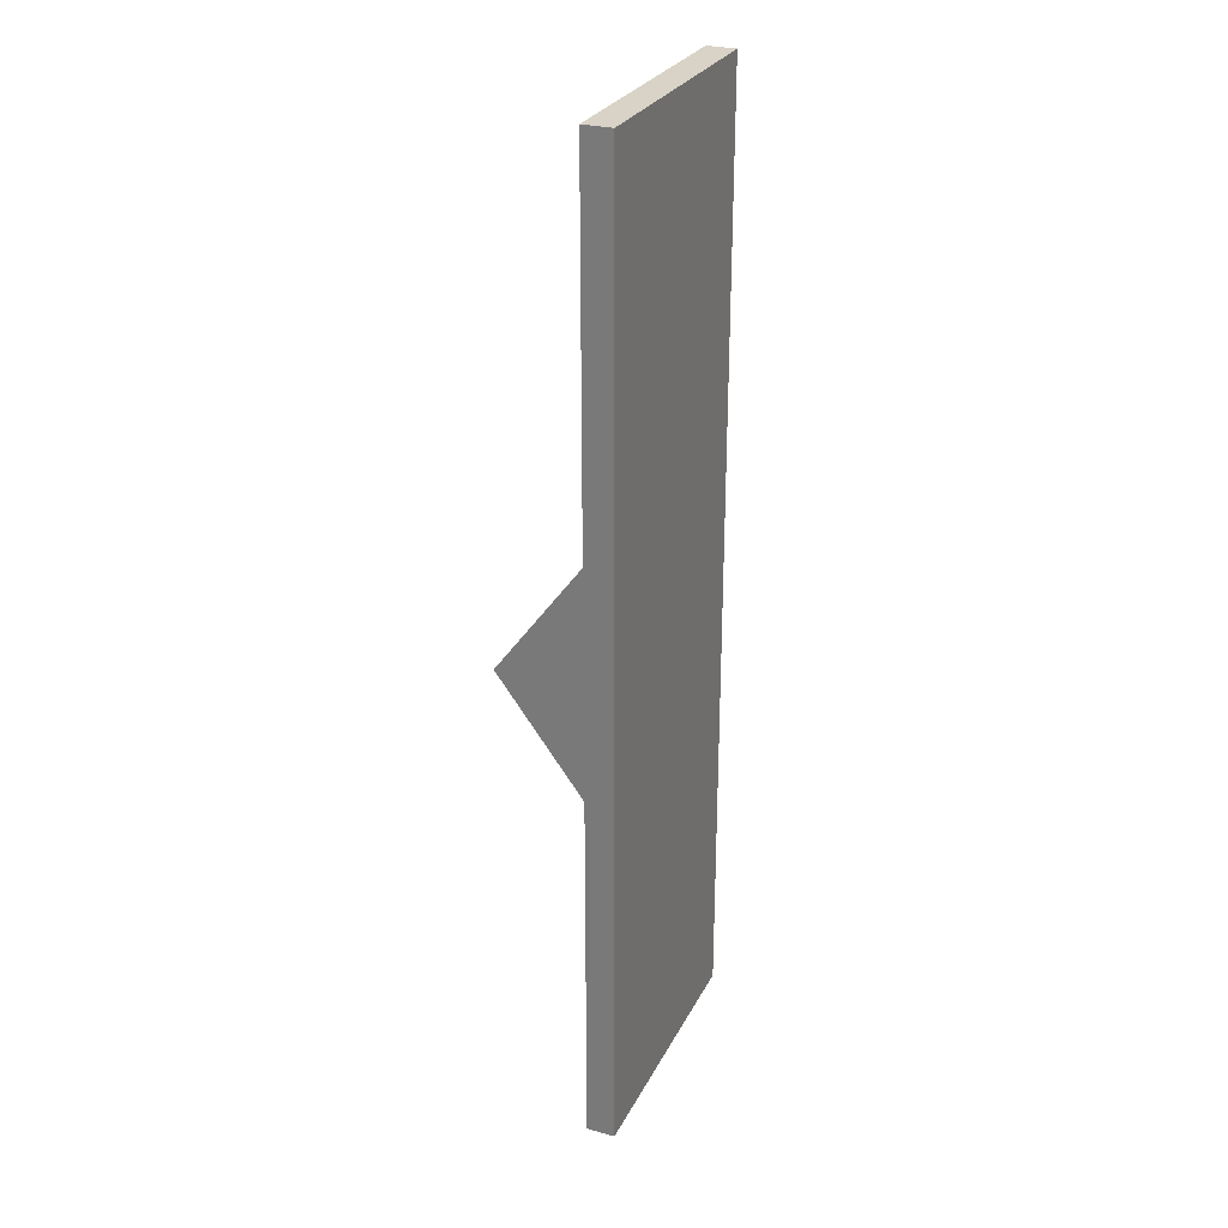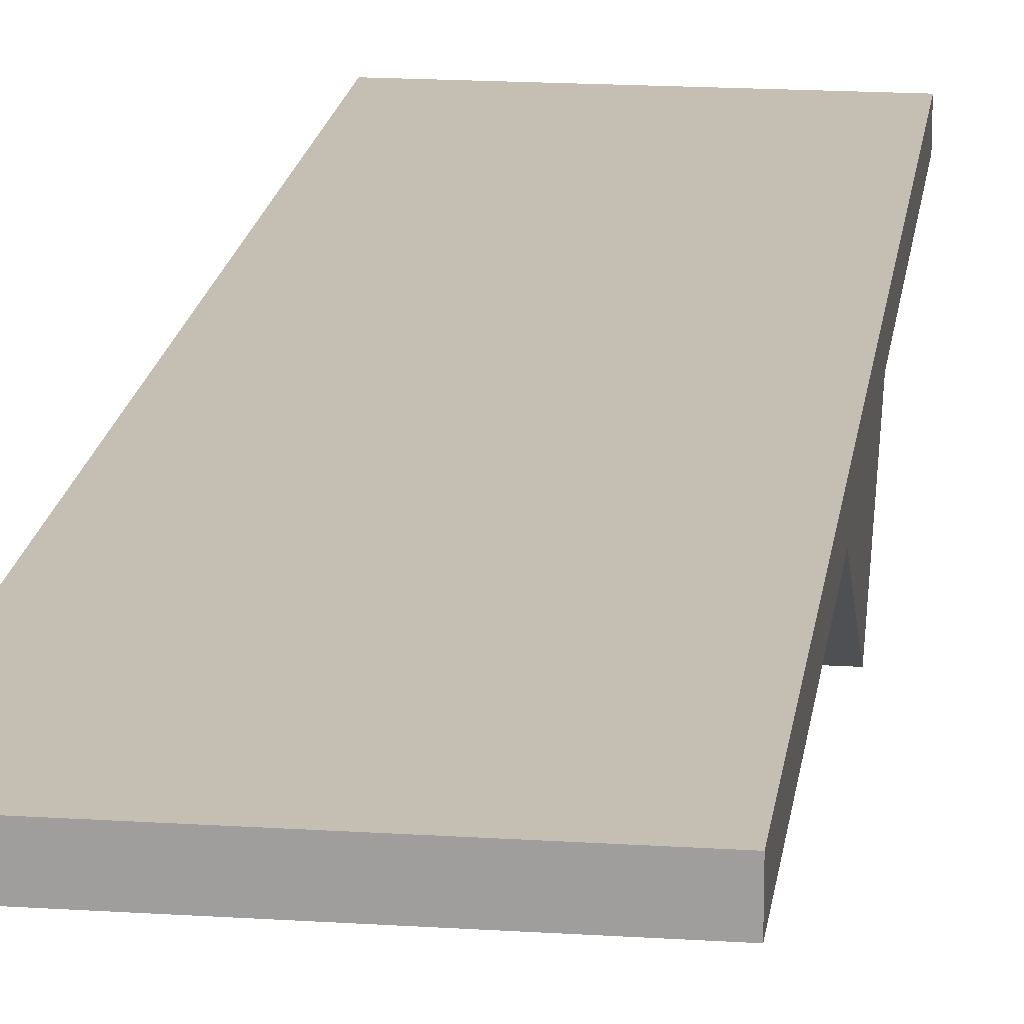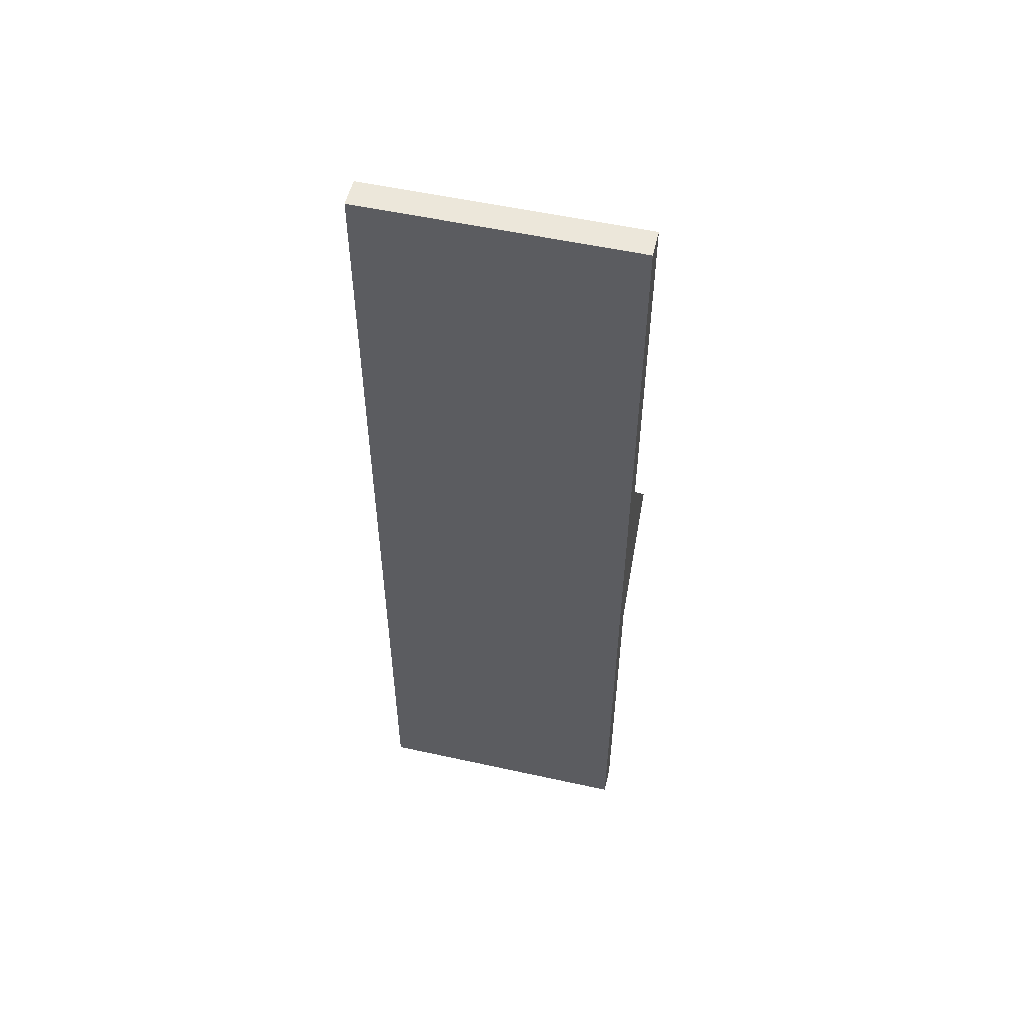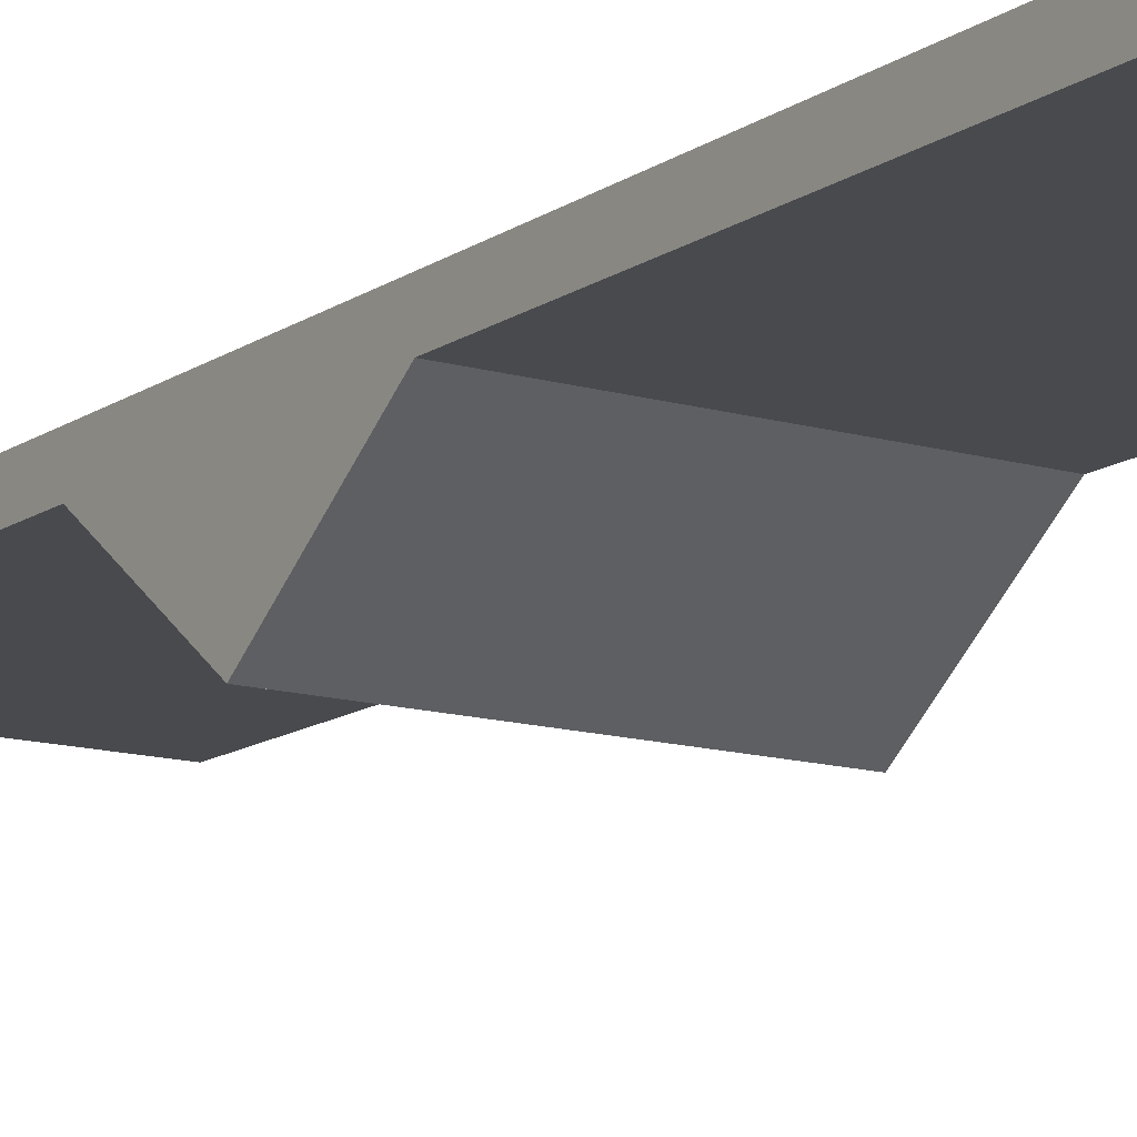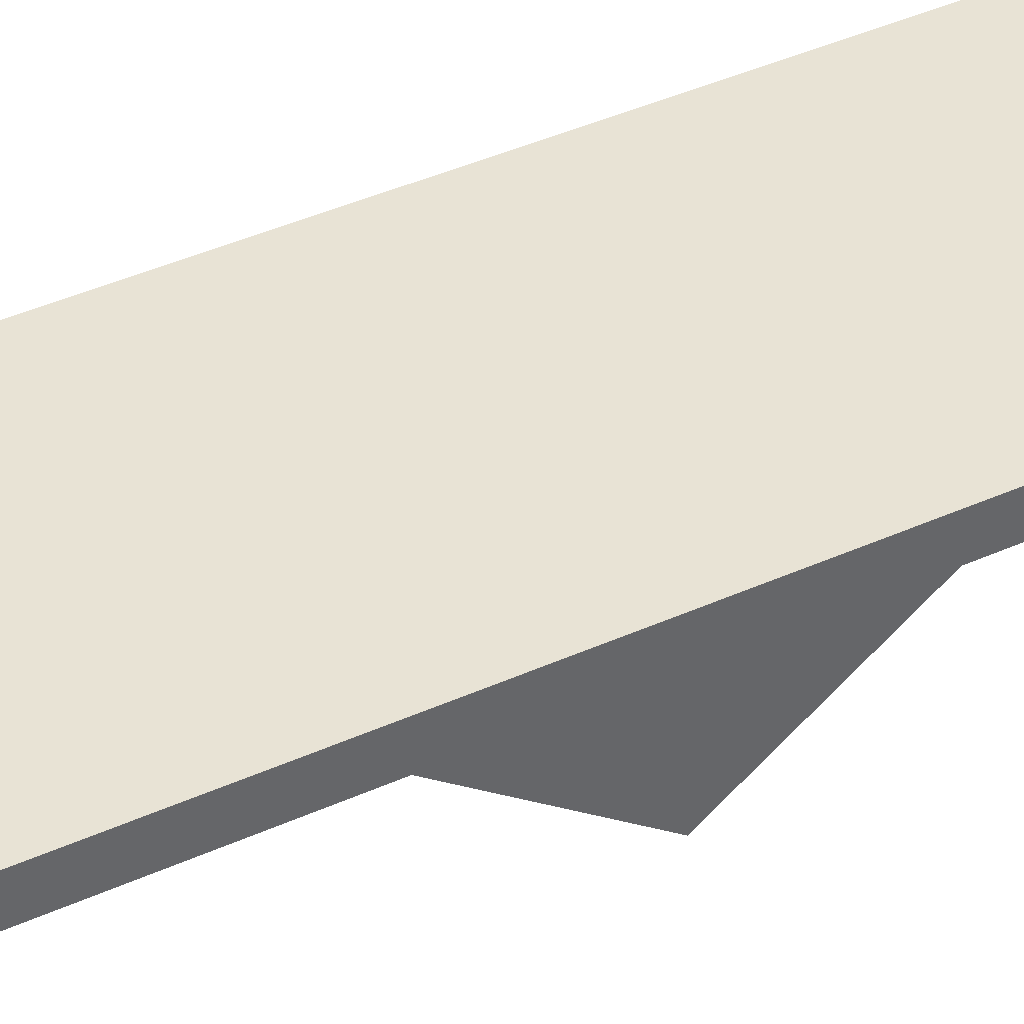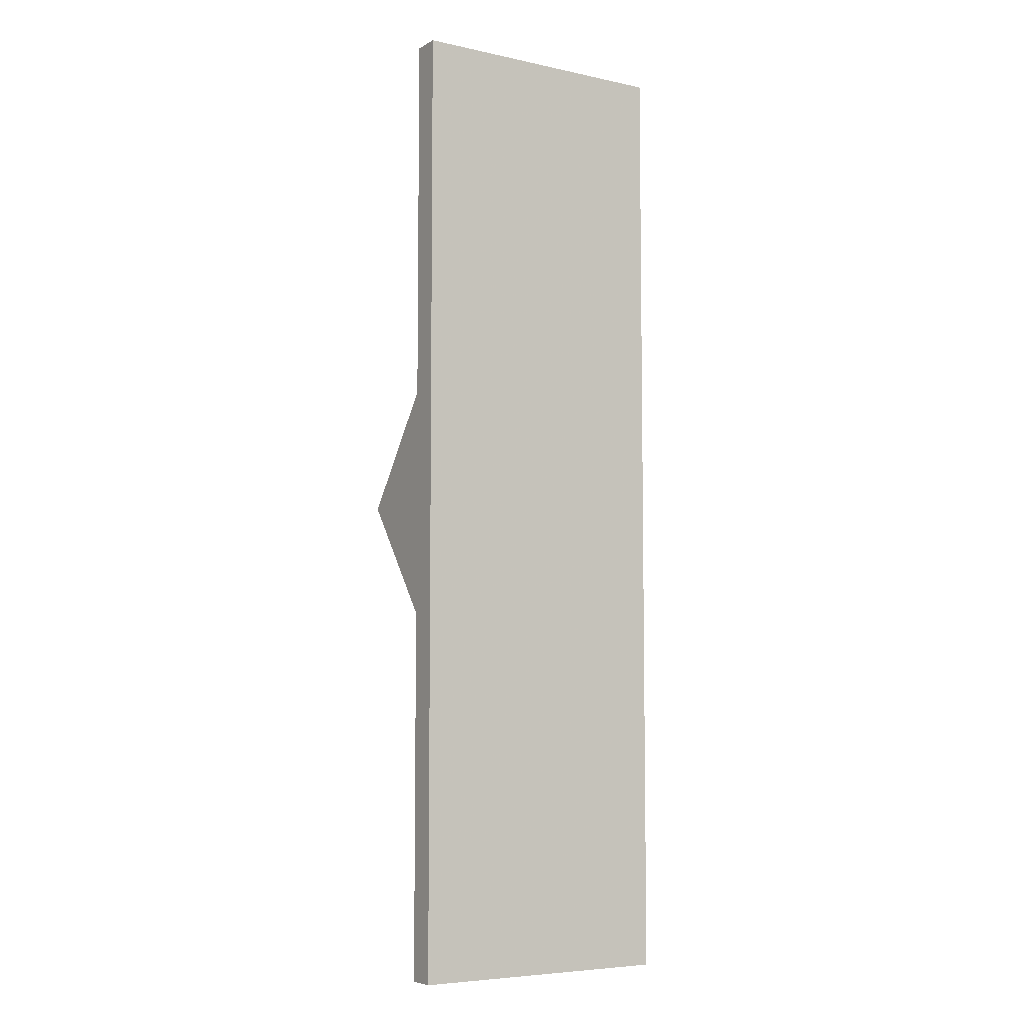
<metadata>
{"format":"obj","ext":"obj","renderer":"f3d","projection":"perspective","resolution":1024,"background":"white","views":[{"elev":27.9,"azim":112.6,"up":"+Z"},{"elev":17.6,"azim":-172.7,"up":"+Y"},{"elev":54.0,"azim":-166.8,"up":"+Z"},{"elev":-13.3,"azim":-33.7,"up":"+Y"},{"elev":41.0,"azim":-118.9,"up":"+Y"},{"elev":-6.2,"azim":147.4,"up":"+Z"}]}
</metadata>
<code>
o Cube
v -1.593 0.168 5.729
v -1.593 0.168 -5.729
v 1.593 0.168 -5.729
v 1.593 0.168 5.729
v -1.593 -0.168 5.729
v -1.593 -0.168 -5.729
v 1.593 -0.168 -5.729
v 1.593 -0.168 5.729
v -1.593 0.168 1.356
v -1.593 0.168 -1.356
v 1.593 0.168 -1.356
v 1.593 0.168 1.356
v -1.593 -0.168 1.356
v -1.593 -0.168 -1.356
v 1.593 -0.168 -1.356
v 1.593 -0.168 1.356
v -1.593 0.168 -0
v 1.593 0.168 1e-06
v -1.593 -1.168 -3e-06
v 1.593 -1.168 1e-06
f 2 3 7 6
f 4 1 5 8
f 1 4 12 9
f 10 11 3 2
f 8 5 13 16
f 15 14 6 7
f 5 1 9 13
f 14 10 2 6
f 7 3 11 15
f 16 12 4 8
f 9 12 18 17
f 17 18 11 10
f 16 13 19 20
f 20 19 14 15
f 13 9 17 19
f 19 17 10 14
f 15 11 18 20
f 20 18 12 16

</code>
